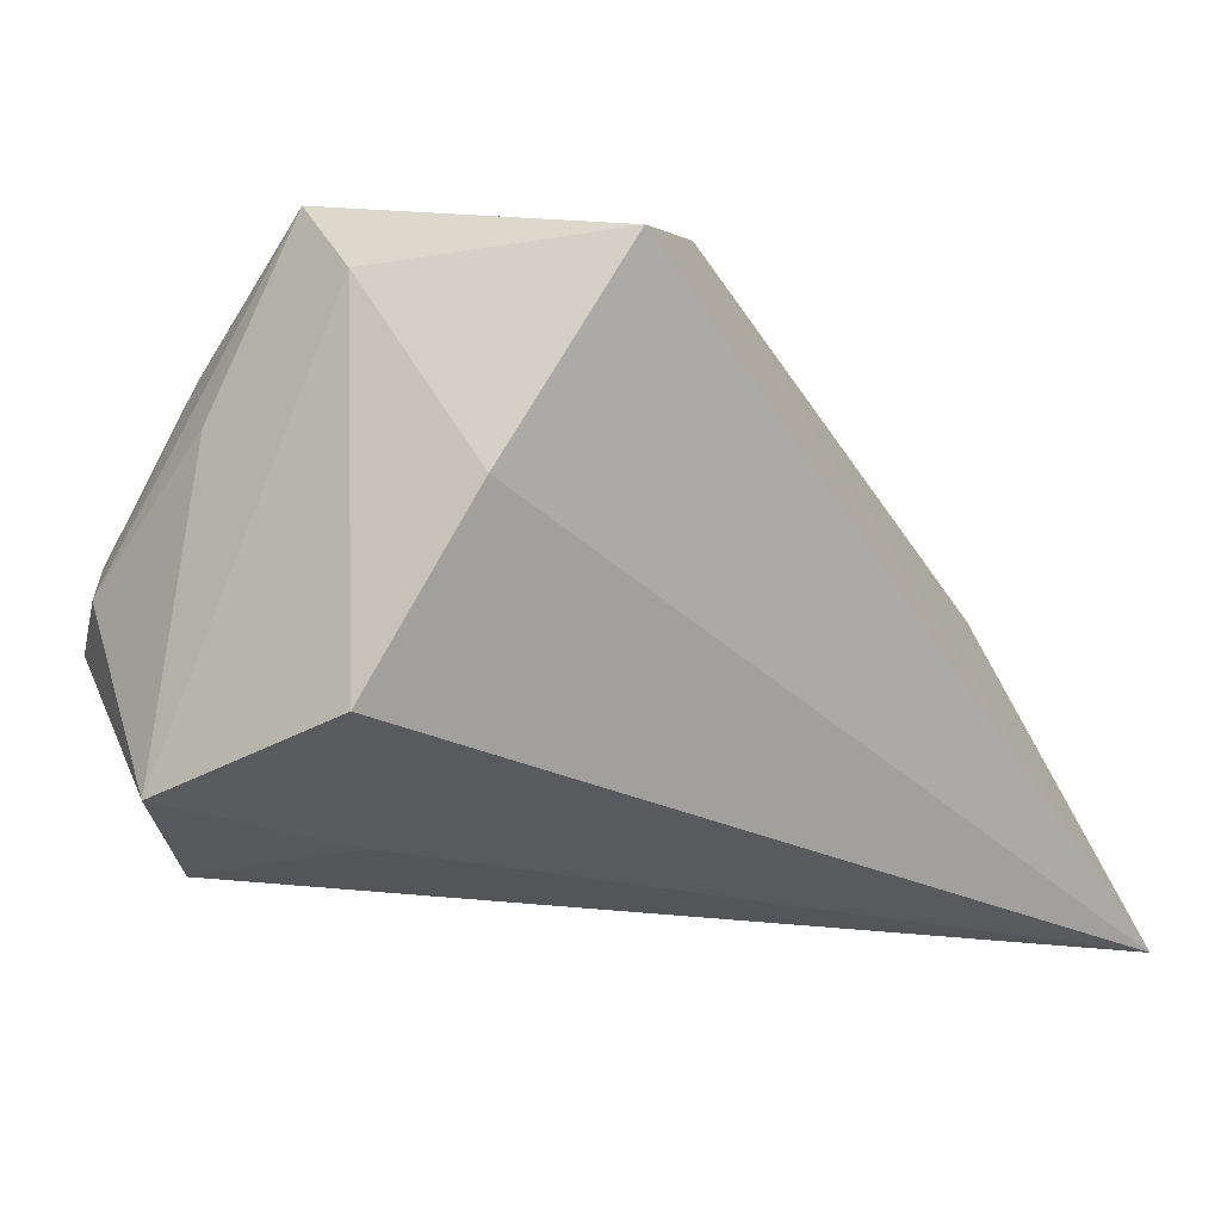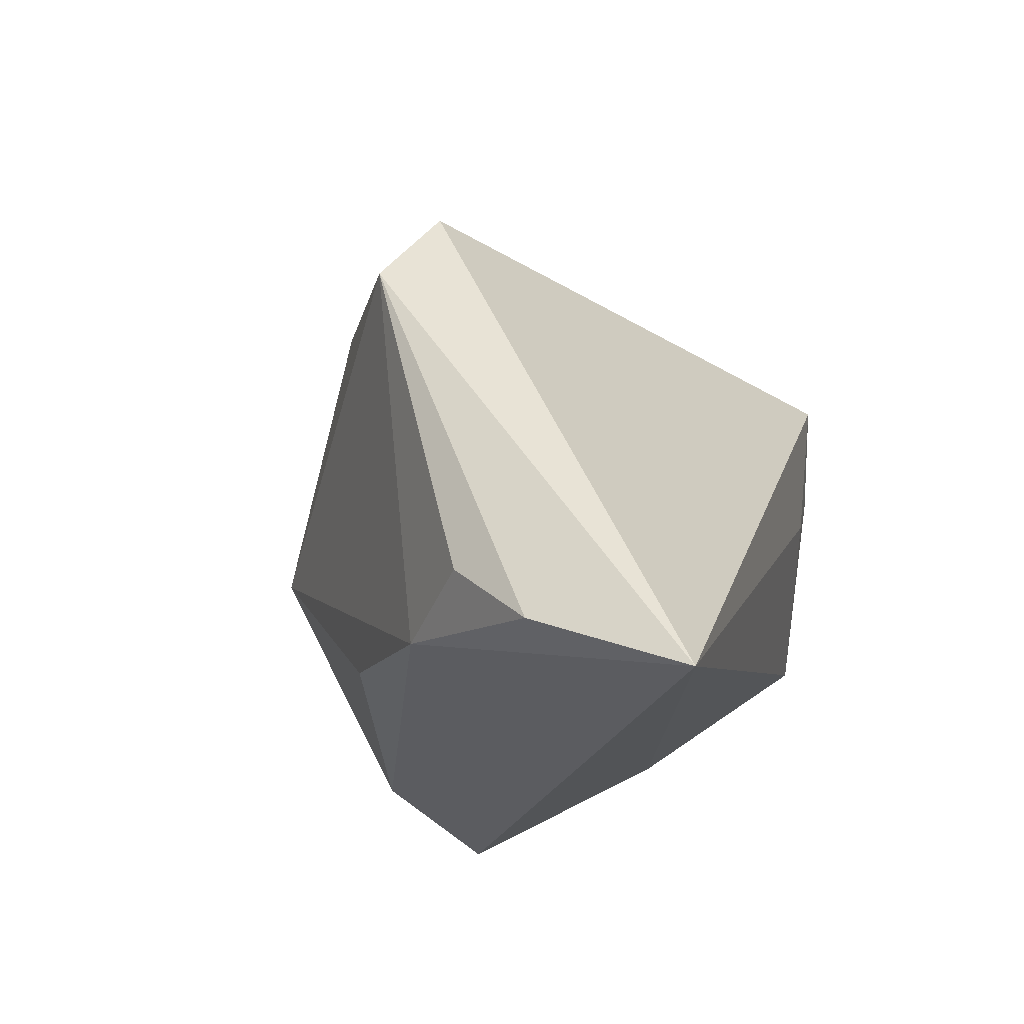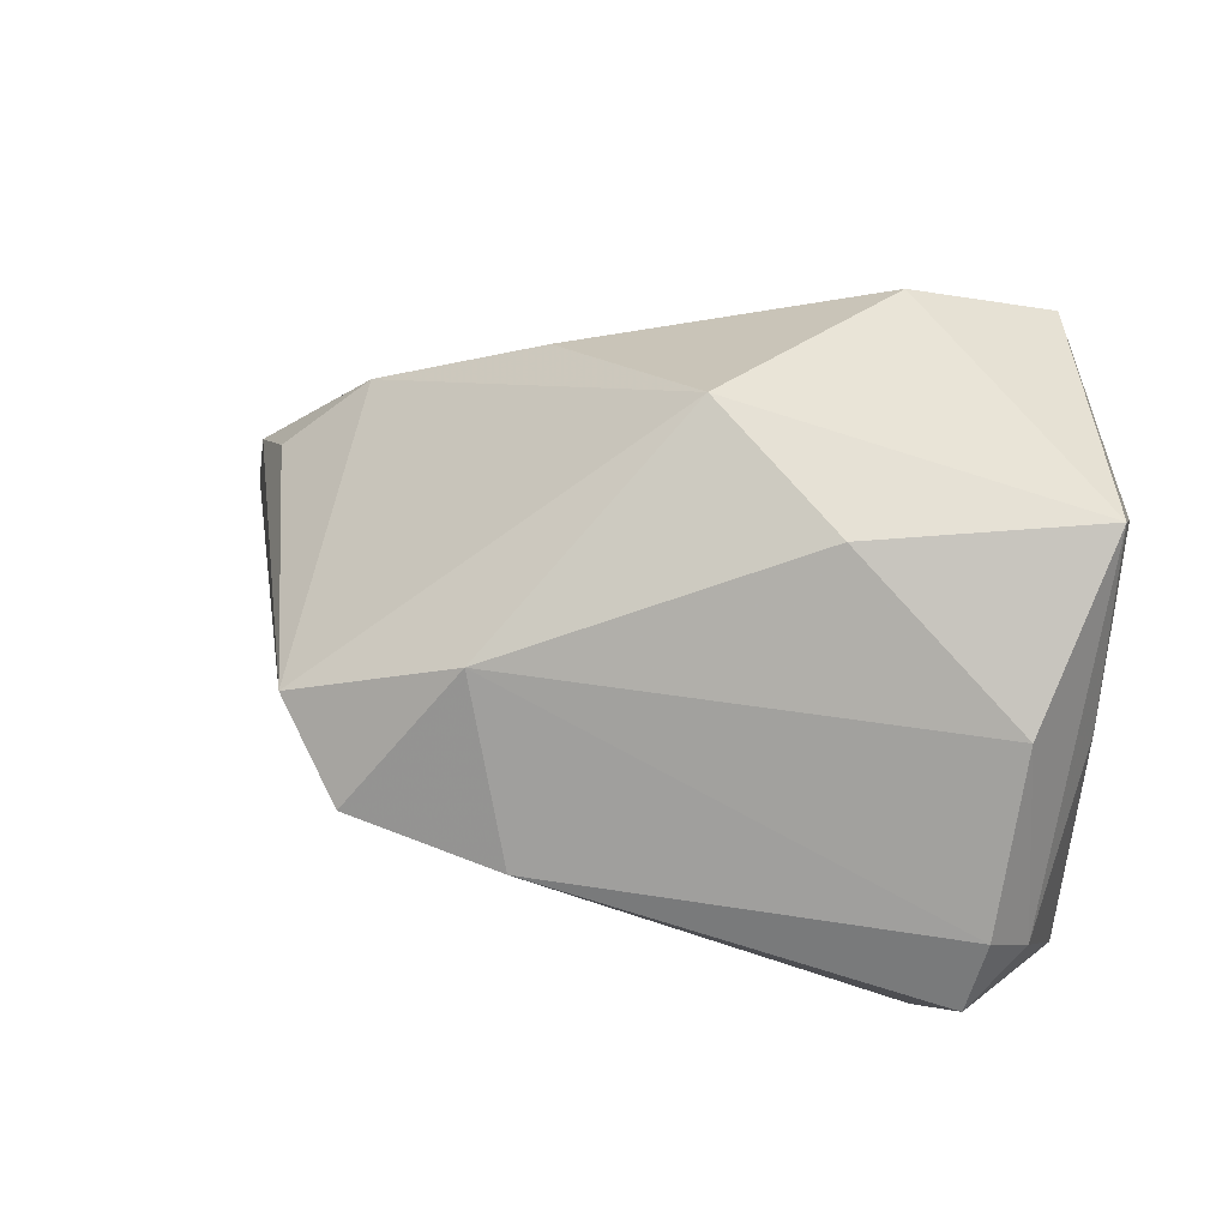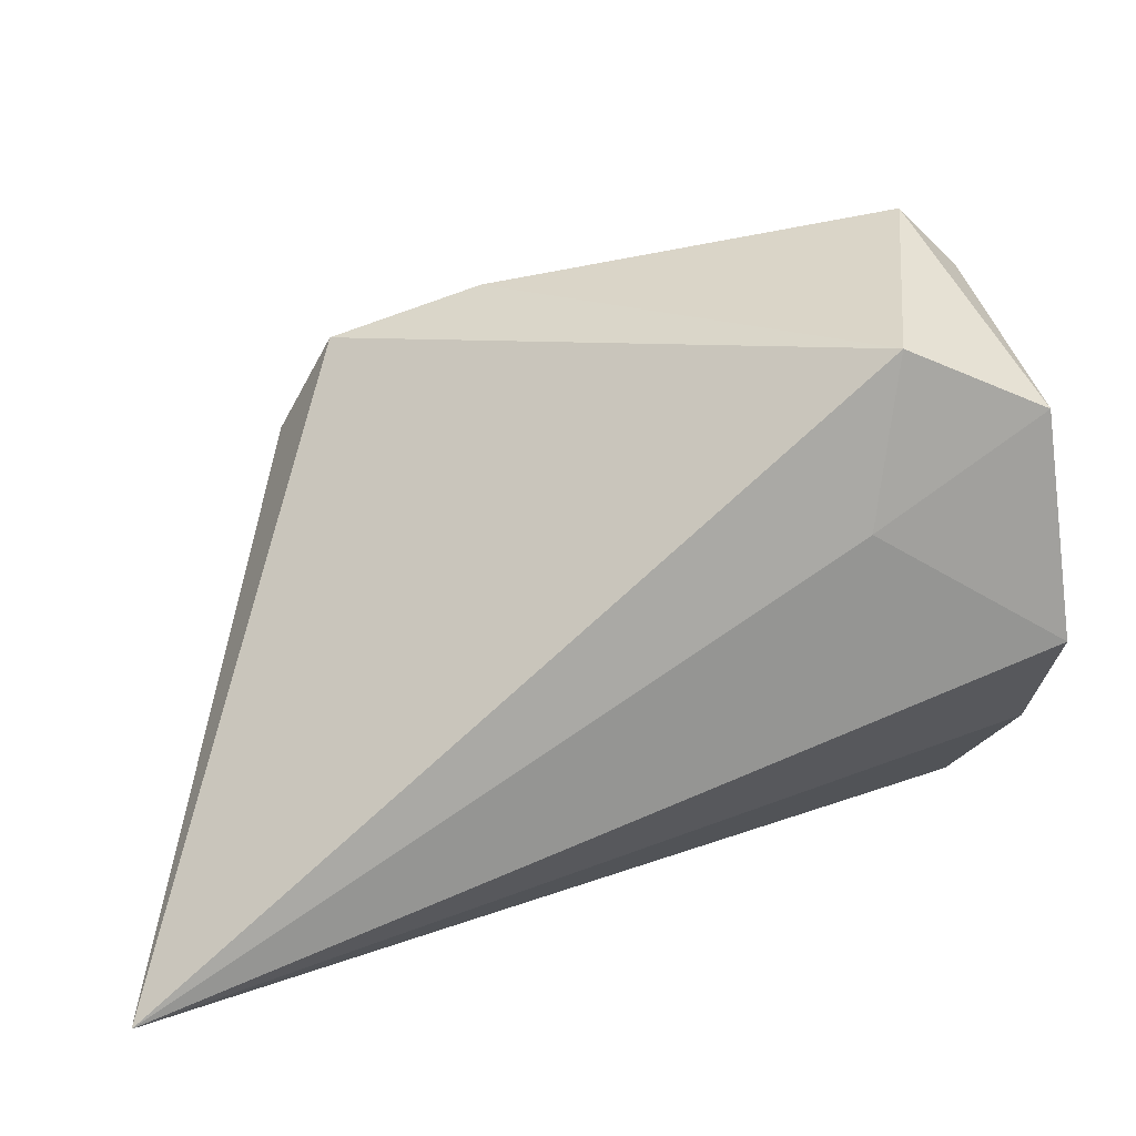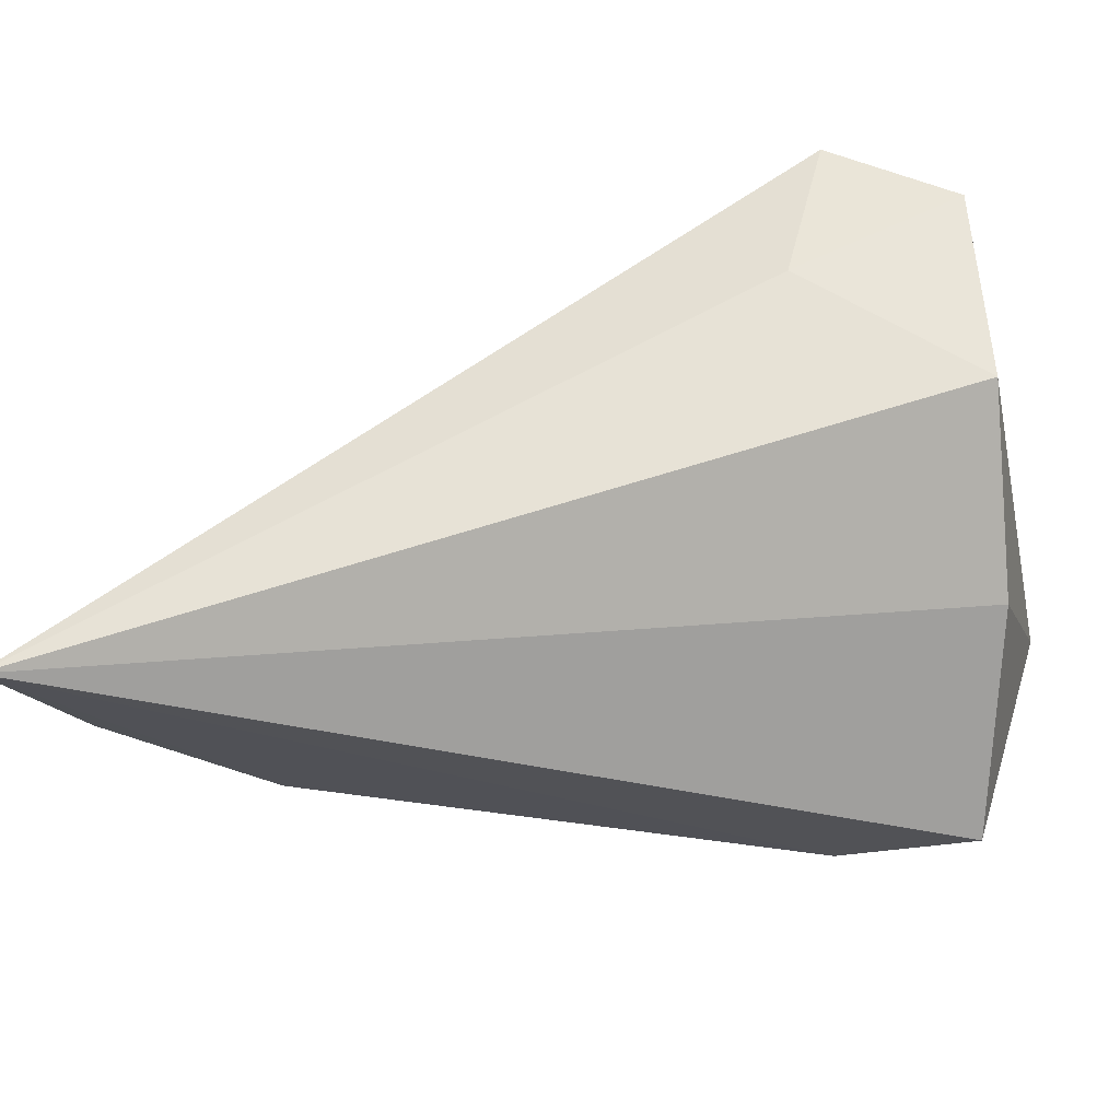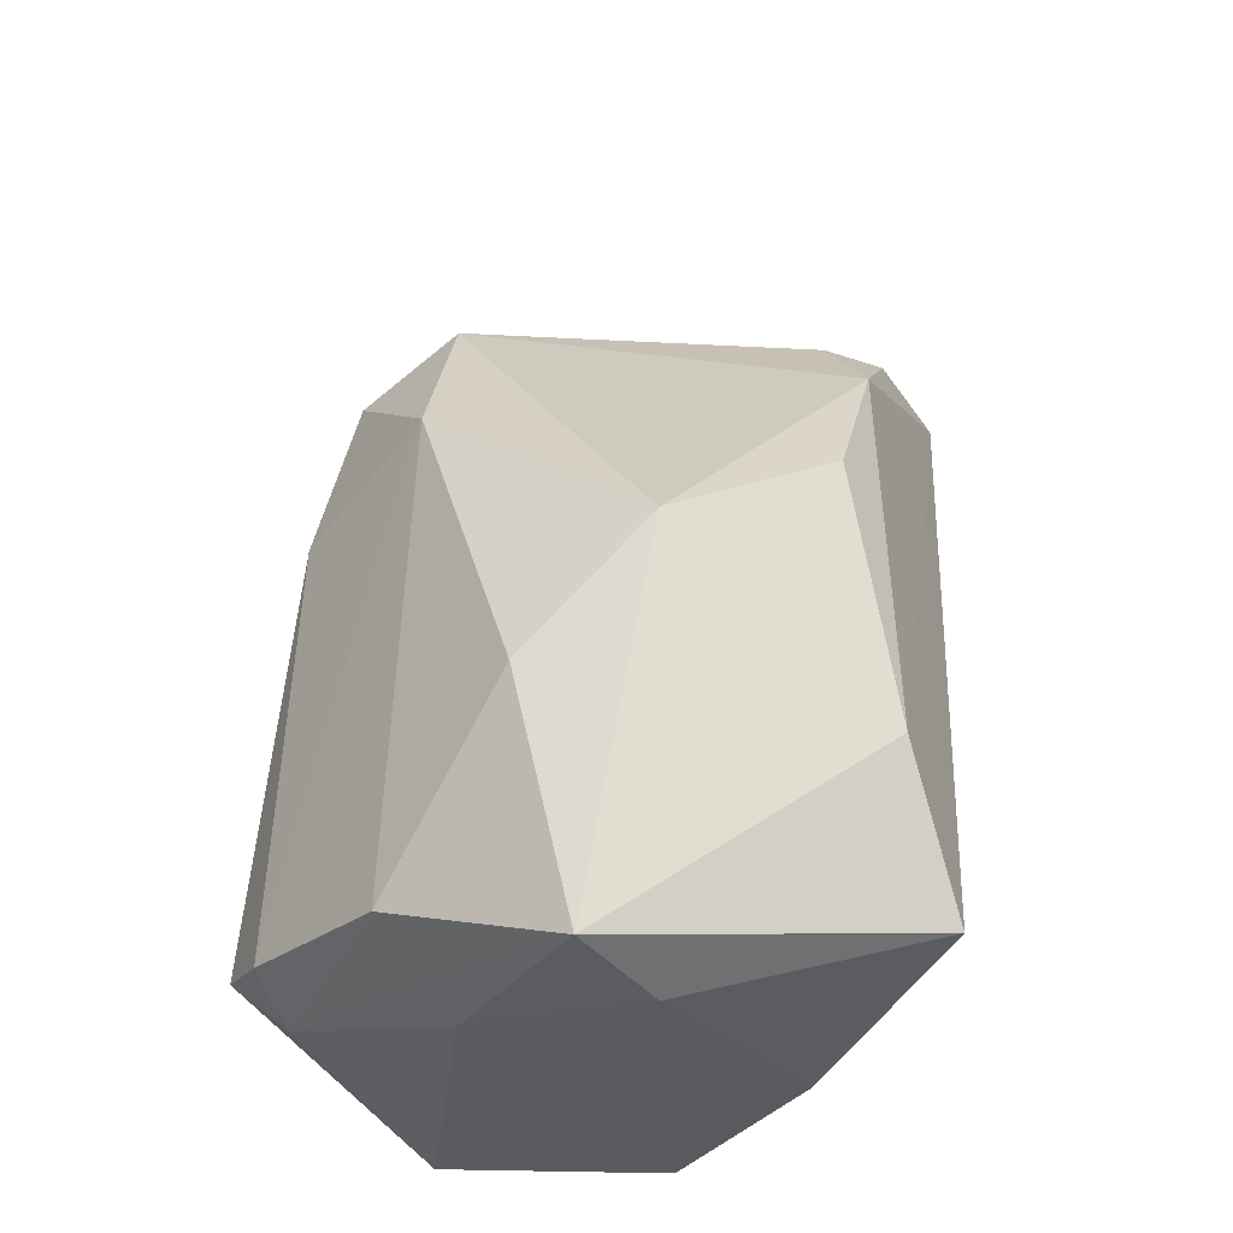
<metadata>
{"format":"obj","ext":"obj","renderer":"f3d","projection":"perspective","resolution":1024,"background":"white","views":[{"elev":-19.4,"azim":-53.7,"up":"+Z"},{"elev":-19.3,"azim":106.0,"up":"+Y"},{"elev":55.1,"azim":-170.7,"up":"+Z"},{"elev":-78.7,"azim":-172.0,"up":"+Z"},{"elev":-44.5,"azim":-167.2,"up":"+Y"},{"elev":57.6,"azim":-85.7,"up":"+Z"}]}
</metadata>
<code>
v 0.03357 0.03273 0.00571
v -0.03265 0.03534 0.00227
v -0.03368 0.02219 0.01913
v 0.05244 -0.01835 -0.002475
v 0.05752 -0.02586 -0.01165
v 0.02085 -0.01983 0.01935
v 0.04229 -0.02309 0.005614
v -0.03239 -0.03237 0.0204
v 0.001793 -0.00186 0.0363
v 0.01551 0.03638 0.004236
v -0.04042 0.01401 0.009765
v 0.02149 0.02377 0.02125
v 0.06186 -0.0334 -0.02979
v 0.04145 0.02267 0.01052
v -0.03988 0.002714 0.03025
v -0.01583 -0.02622 0.02769
v -0.03685 0.03183 -0.003032
v -0.0135 0.01091 0.03222
v -0.03107 0.03897 -0.005808
v -0.0389 -0.02018 -0.00281
v -0.02682 0.02672 -0.02979
v -0.02174 0.008203 -0.0287
v -0.04132 -0.005007 0.02069
v -0.04132 0.01819 -0.02667
v -0.04132 -0.007192 -0.02273
f 22 21 13
f 24 21 22
f 24 22 25
f 25 22 13
f 13 21 1
f 1 21 10
f 10 21 19
f 19 21 24
f 15 9 18
f 15 8 16
f 16 9 15
f 16 8 13
f 13 7 16
f 23 8 15
f 24 25 23
f 17 19 24
f 15 18 3
f 3 17 15
f 6 7 9
f 9 16 6
f 6 16 7
f 8 23 20
f 20 23 25
f 13 8 20
f 20 25 13
f 11 17 24
f 15 17 11
f 24 23 11
f 11 23 15
f 12 3 18
f 12 1 10
f 12 18 9
f 19 17 2
f 17 3 2
f 10 19 2
f 2 12 10
f 3 12 2
f 9 7 14
f 14 12 9
f 1 12 14
f 13 1 14
f 5 7 13
f 13 14 5
f 4 14 7
f 7 5 4
f 4 5 14

</code>
